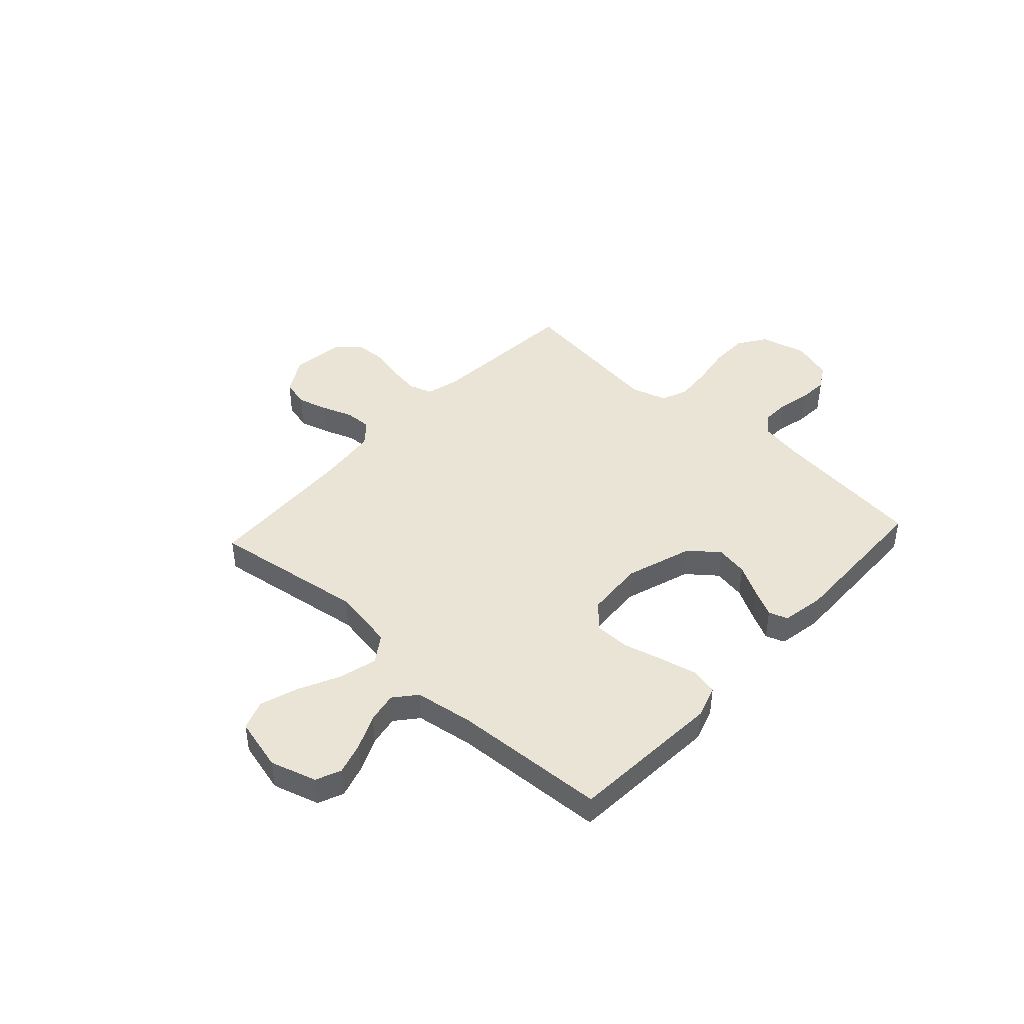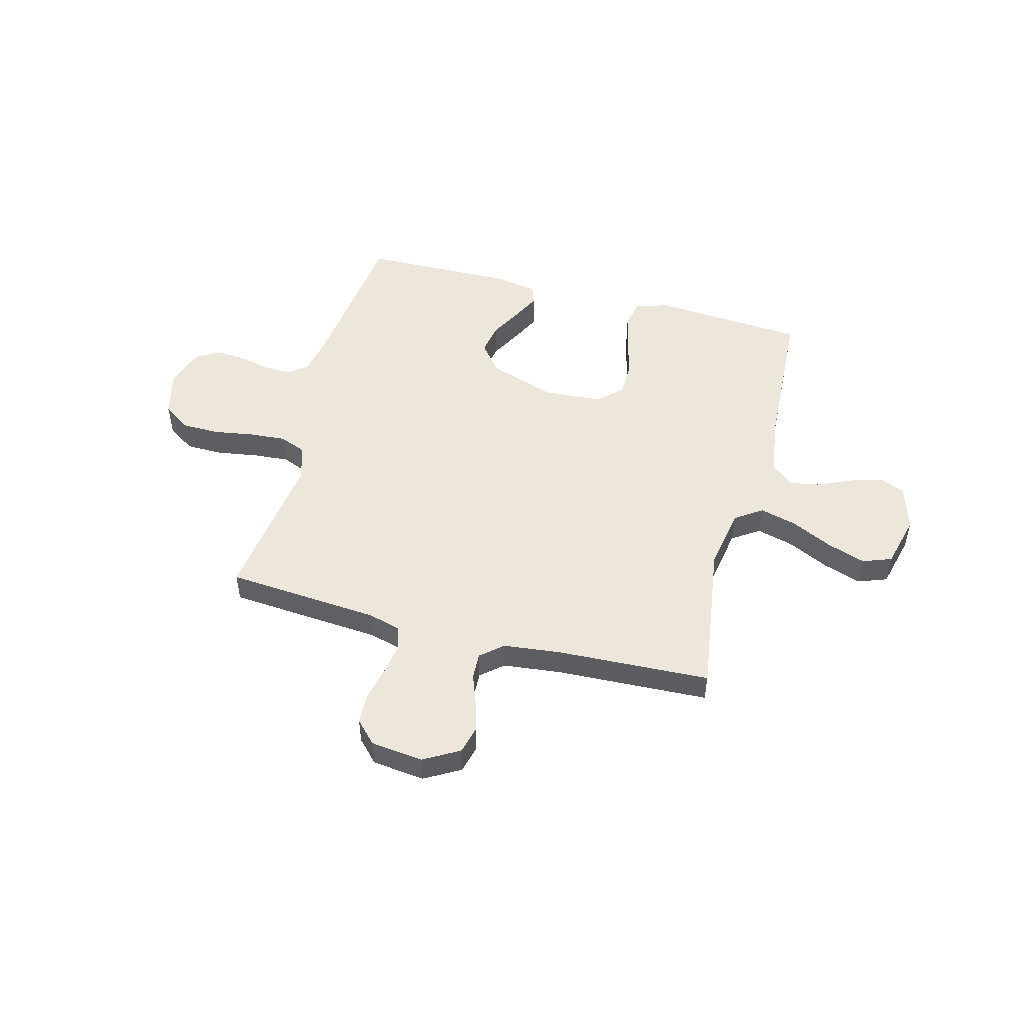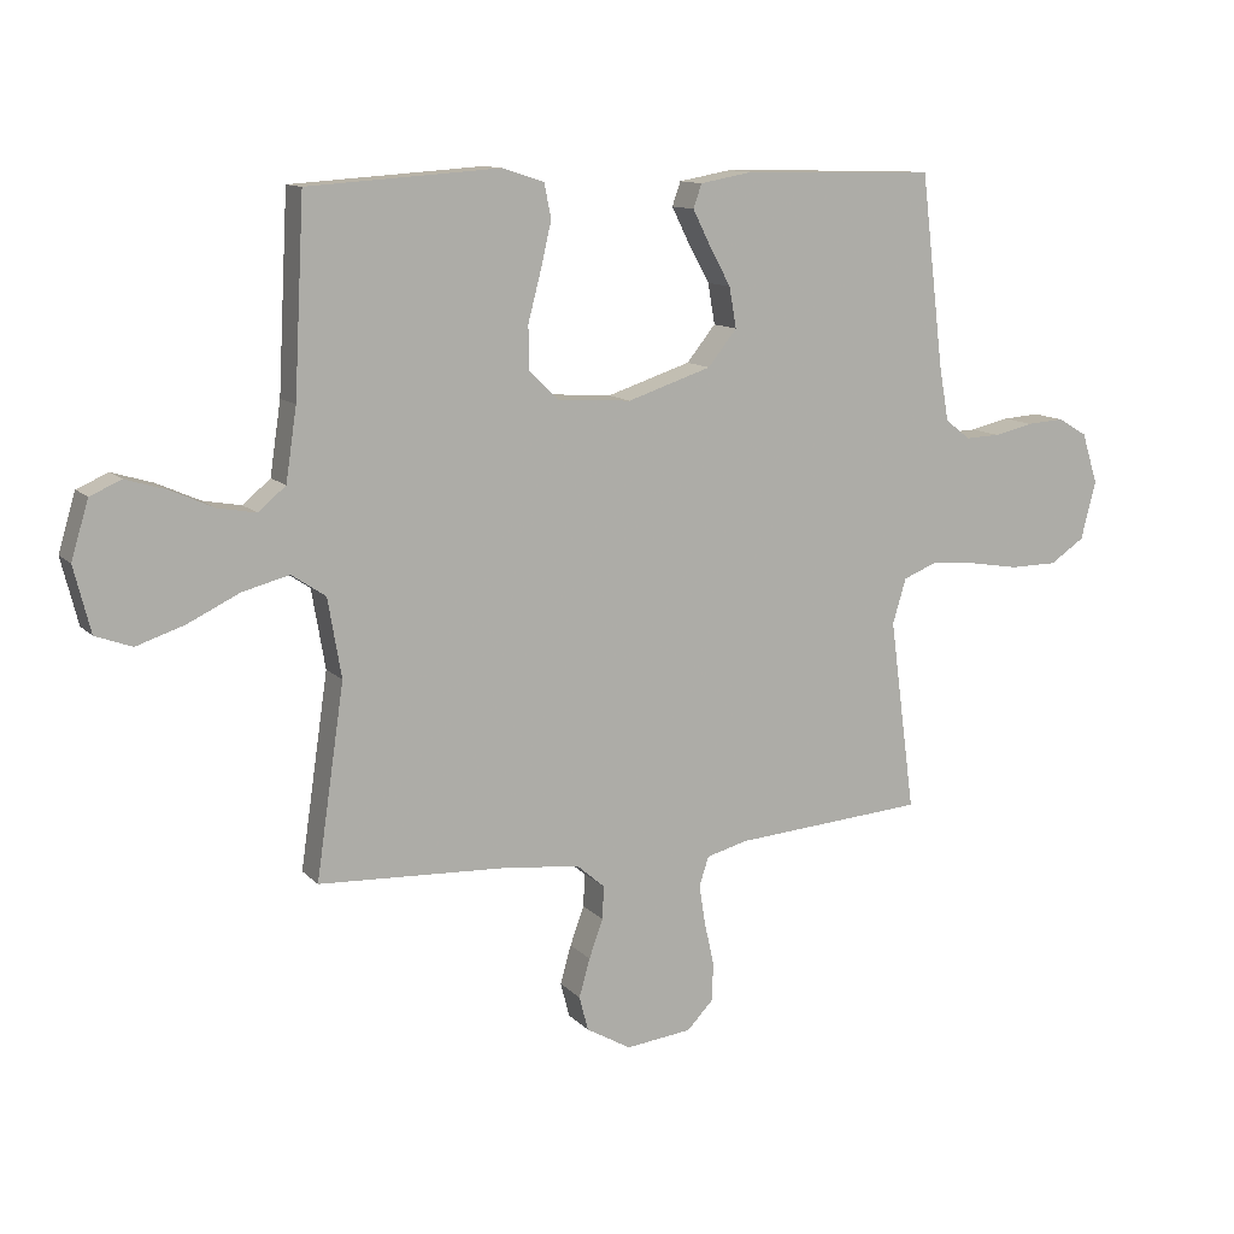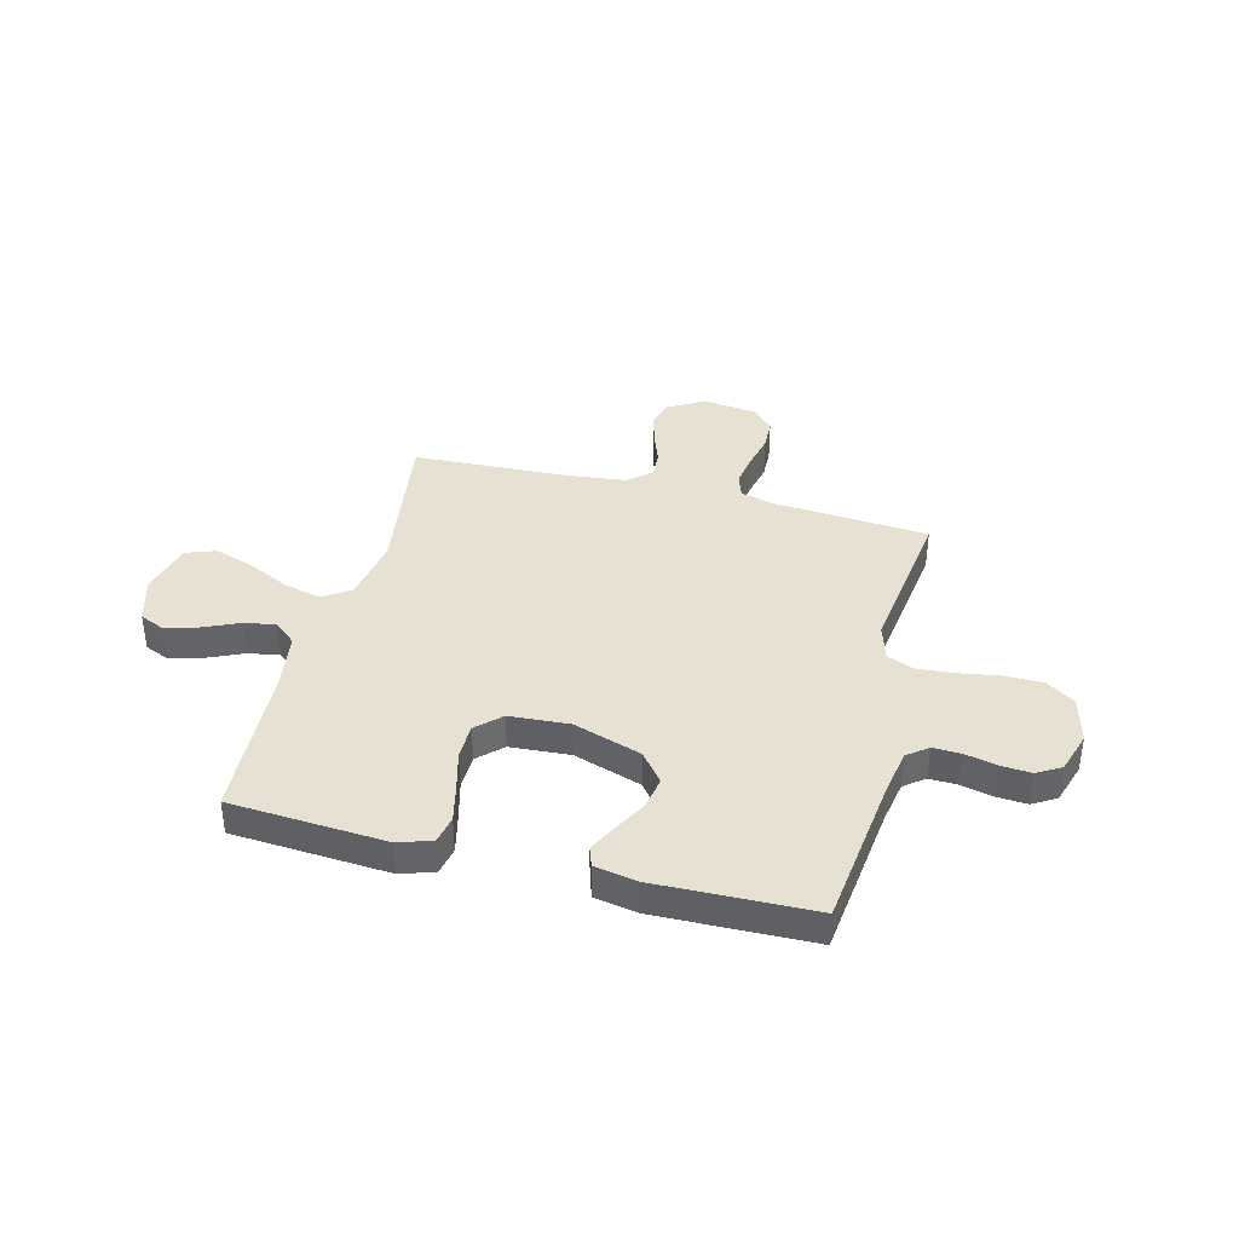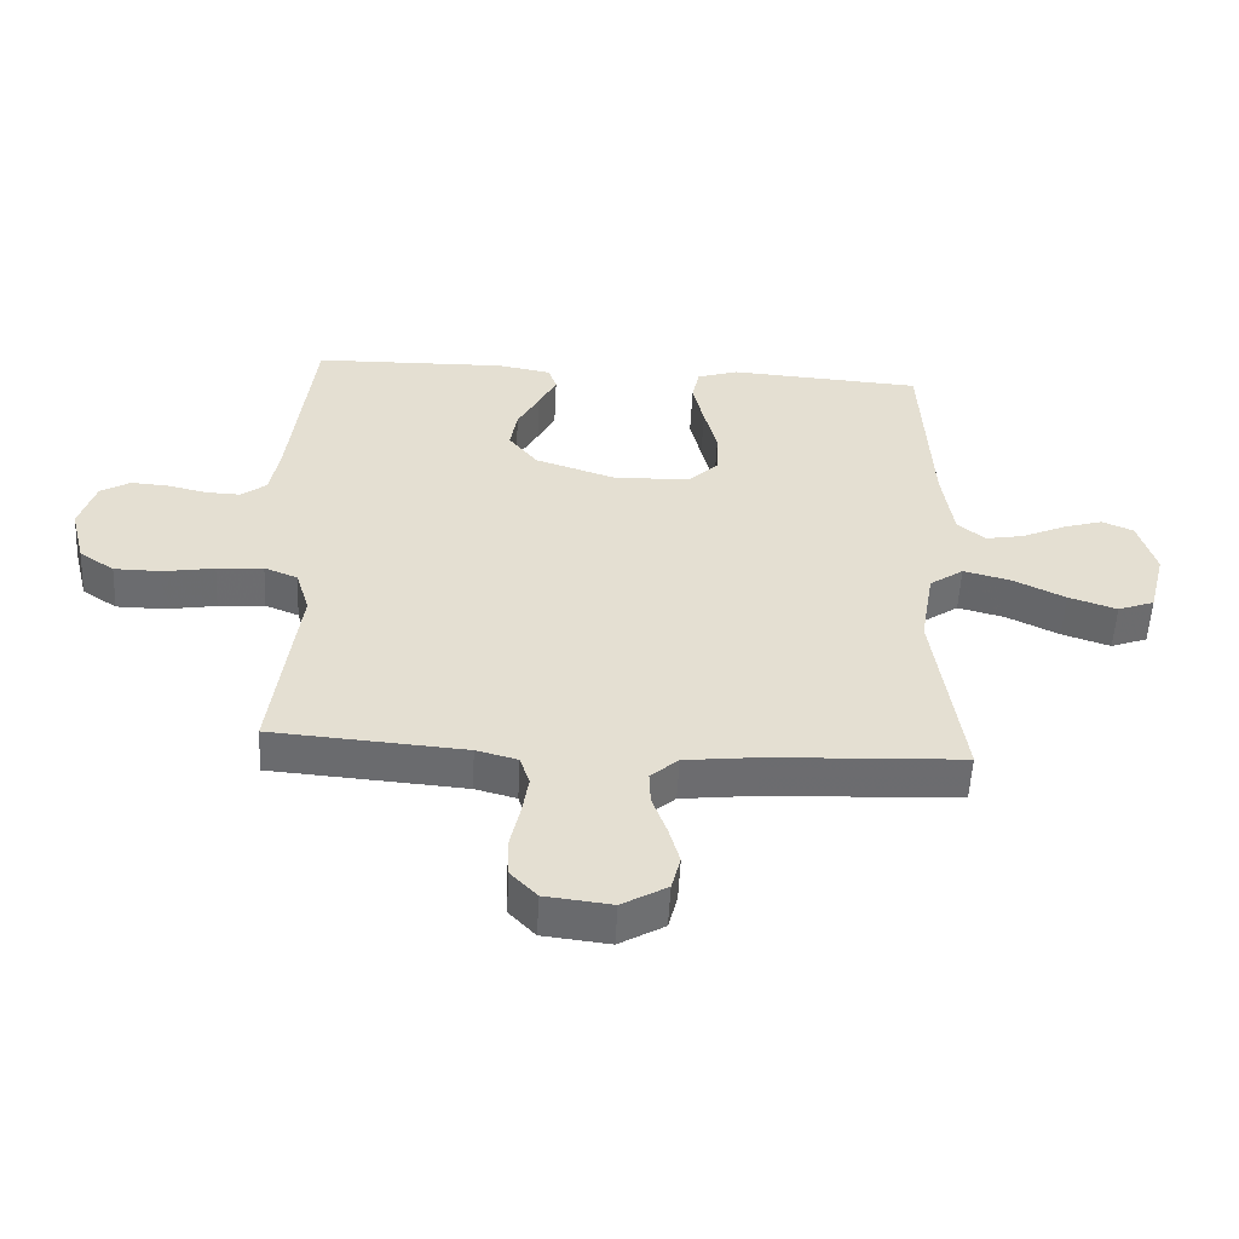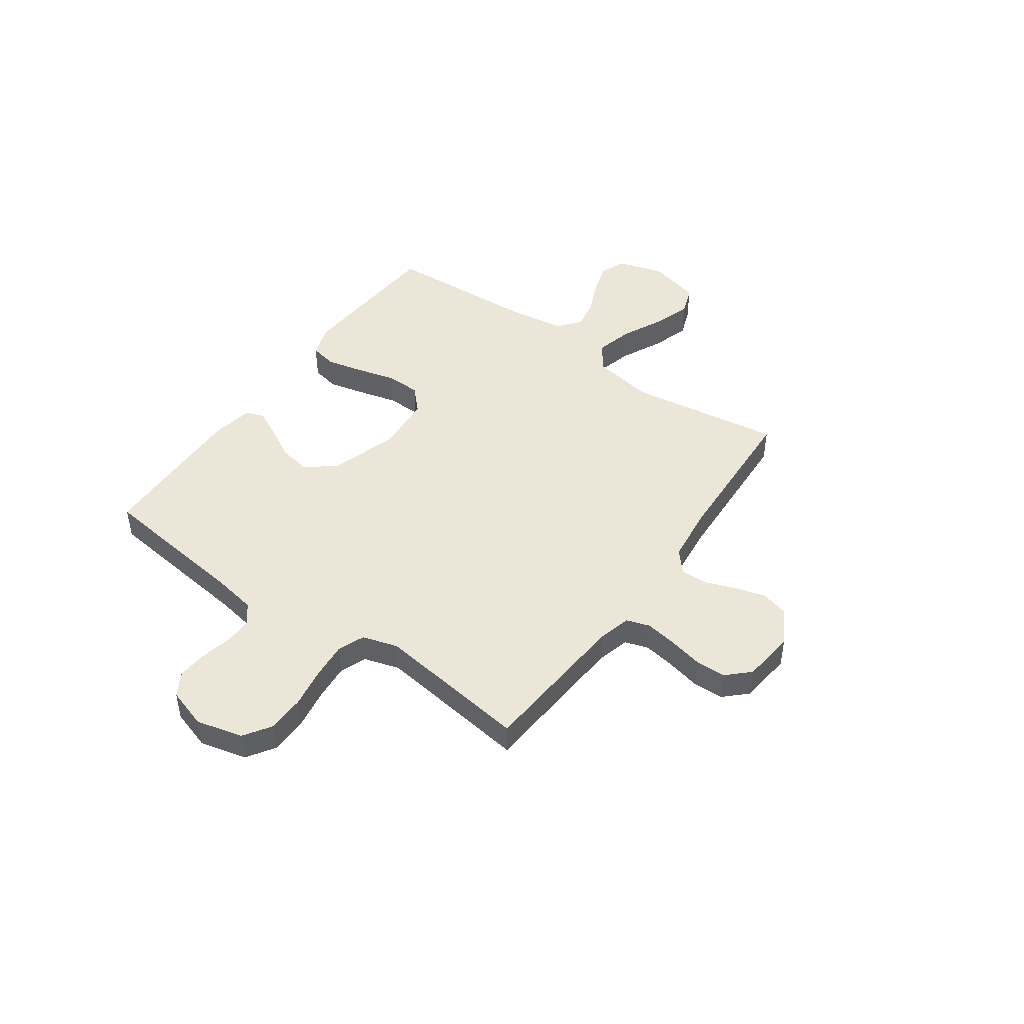
<metadata>
{"format":"obj","ext":"obj","renderer":"f3d","projection":"perspective","resolution":1024,"background":"white","views":[{"elev":43.6,"azim":-47.4,"up":"+Y"},{"elev":50.5,"azim":-165.2,"up":"+Y"},{"elev":11.7,"azim":-25.3,"up":"+Z"},{"elev":38.9,"azim":14.4,"up":"+Y"},{"elev":-53.7,"azim":177.1,"up":"+Z"},{"elev":46.6,"azim":125.3,"up":"+Y"}]}
</metadata>
<code>
v -0.5 0.07 0.5
v -0.2 0.07 0.52
v -0.136 0.07 0.499
v -0.125 0.07 0.446
v -0.142 0.07 0.373
v -0.162 0.07 0.297
v -0.161 0.07 0.229
v -0.115 0.07 0.185
v 0 0.07 0.177
v 0.131 0.07 0.22
v 0.176 0.07 0.276
v 0.165 0.07 0.339
v 0.131 0.07 0.401
v 0.104 0.07 0.455
v 0.117 0.07 0.492
v 0.2 0.07 0.507
v 0.5 0.07 0.5
v 0.536 0.07 0.2
v 0.551 0.07 0.116
v 0.59 0.07 0.086
v 0.644 0.07 0.088
v 0.705 0.07 0.102
v 0.763 0.07 0.106
v 0.809 0.07 0.079
v 0.834 0.07 0
v 0.811 0.07 -0.091
v 0.757 0.07 -0.127
v 0.684 0.07 -0.128
v 0.605 0.07 -0.115
v 0.533 0.07 -0.109
v 0.481 0.07 -0.13
v 0.46 0.07 -0.2
v 0.5 0.07 -0.5
v 0.2 0.07 -0.523
v 0.136 0.07 -0.54
v 0.121 0.07 -0.586
v 0.131 0.07 -0.648
v 0.146 0.07 -0.715
v 0.144 0.07 -0.775
v 0.103 0.07 -0.818
v 0 0.07 -0.83
v -0.07 0.07 -0.79
v -0.084 0.07 -0.736
v -0.067 0.07 -0.676
v -0.045 0.07 -0.616
v -0.043 0.07 -0.564
v -0.086 0.07 -0.527
v -0.2 0.07 -0.514
v -0.5 0.07 -0.5
v -0.456 0.07 -0.2
v -0.477 0.07 -0.077
v -0.53 0.07 -0.041
v -0.603 0.07 -0.06
v -0.684 0.07 -0.099
v -0.759 0.07 -0.124
v -0.816 0.07 -0.103
v -0.842 0.07 0
v -0.815 0.07 0.09
v -0.766 0.07 0.111
v -0.703 0.07 0.092
v -0.636 0.07 0.062
v -0.576 0.07 0.051
v -0.533 0.07 0.087
v -0.516 0.07 0.2
v -0.5 0 0.5
v -0.2 0 0.52
v -0.136 0 0.499
v -0.125 0 0.446
v -0.142 0 0.373
v -0.162 0 0.297
v -0.161 0 0.229
v -0.115 0 0.185
v 0 0 0.177
v 0.131 0 0.22
v 0.176 0 0.276
v 0.165 0 0.339
v 0.131 0 0.401
v 0.104 0 0.455
v 0.117 0 0.492
v 0.2 0 0.507
v 0.5 0 0.5
v 0.536 0 0.2
v 0.551 0 0.116
v 0.59 0 0.086
v 0.644 0 0.088
v 0.705 0 0.102
v 0.763 0 0.106
v 0.809 0 0.079
v 0.834 0 0
v 0.811 0 -0.091
v 0.757 0 -0.127
v 0.684 0 -0.128
v 0.605 0 -0.115
v 0.533 0 -0.109
v 0.481 0 -0.13
v 0.46 0 -0.2
v 0.5 0 -0.5
v 0.2 0 -0.523
v 0.136 0 -0.54
v 0.121 0 -0.586
v 0.131 0 -0.648
v 0.146 0 -0.715
v 0.144 0 -0.775
v 0.103 0 -0.818
v 0 0 -0.83
v -0.07 0 -0.79
v -0.084 0 -0.736
v -0.067 0 -0.676
v -0.045 0 -0.616
v -0.043 0 -0.564
v -0.086 0 -0.527
v -0.2 0 -0.514
v -0.5 0 -0.5
v -0.456 0 -0.2
v -0.477 0 -0.077
v -0.53 0 -0.041
v -0.603 0 -0.06
v -0.684 0 -0.099
v -0.759 0 -0.124
v -0.816 0 -0.103
v -0.842 0 0
v -0.815 0 0.09
v -0.766 0 0.111
v -0.703 0 0.092
v -0.636 0 0.062
v -0.576 0 0.051
v -0.533 0 0.087
v -0.516 0 0.2
f 58 59 60 61
f 58 61 62
f 57 58 62
f 56 57 62
f 53 54 55 56
f 52 53 56 62
f 51 52 62 63
f 48 49 50
f 47 48 50 51
f 46 47 51 63
f 42 43 44 45
f 40 41 42 45
f 40 45 46
f 37 38 39 40
f 36 37 40 46
f 35 36 46 63
f 32 33 34
f 31 32 34 35
f 26 27 28 29
f 26 29 30
f 25 26 30
f 24 25 30
f 21 22 23 24
f 20 21 24 30
f 19 20 30 31
f 15 16 17 18
f 12 13 14 15
f 12 15 18 19
f 3 4 5 6
f 1 2 3 6
f 64 1 6 7
f 63 64 7 8
f 35 63 8 9
f 31 35 9 10
f 11 12 19 31
f 10 11 31
f 125 124 123 122
f 126 125 122
f 126 122 121
f 126 121 120
f 120 119 118 117
f 126 120 117 116
f 127 126 116 115
f 114 113 112
f 115 114 112 111
f 127 115 111 110
f 109 108 107 106
f 109 106 105 104
f 110 109 104
f 104 103 102 101
f 110 104 101 100
f 127 110 100 99
f 98 97 96
f 99 98 96 95
f 93 92 91 90
f 94 93 90
f 94 90 89
f 94 89 88
f 88 87 86 85
f 94 88 85 84
f 95 94 84 83
f 82 81 80 79
f 79 78 77 76
f 83 82 79 76
f 70 69 68 67
f 70 67 66 65
f 71 70 65 128
f 72 71 128 127
f 73 72 127 99
f 74 73 99 95
f 95 83 76 75
f 95 75 74
f 1 65 66 2
f 2 66 67 3
f 3 67 68 4
f 4 68 69 5
f 5 69 70 6
f 6 70 71 7
f 7 71 72 8
f 8 72 73 9
f 9 73 74 10
f 10 74 75 11
f 11 75 76 12
f 12 76 77 13
f 13 77 78 14
f 14 78 79 15
f 15 79 80 16
f 16 80 81 17
f 17 81 82 18
f 18 82 83 19
f 19 83 84 20
f 20 84 85 21
f 21 85 86 22
f 22 86 87 23
f 23 87 88 24
f 24 88 89 25
f 25 89 90 26
f 26 90 91 27
f 27 91 92 28
f 28 92 93 29
f 29 93 94 30
f 30 94 95 31
f 31 95 96 32
f 32 96 97 33
f 33 97 98 34
f 34 98 99 35
f 35 99 100 36
f 36 100 101 37
f 37 101 102 38
f 38 102 103 39
f 39 103 104 40
f 40 104 105 41
f 41 105 106 42
f 42 106 107 43
f 43 107 108 44
f 44 108 109 45
f 45 109 110 46
f 46 110 111 47
f 47 111 112 48
f 48 112 113 49
f 49 113 114 50
f 50 114 115 51
f 51 115 116 52
f 52 116 117 53
f 53 117 118 54
f 54 118 119 55
f 55 119 120 56
f 56 120 121 57
f 57 121 122 58
f 58 122 123 59
f 59 123 124 60
f 60 124 125 61
f 61 125 126 62
f 62 126 127 63
f 63 127 128 64
f 64 128 65 1

</code>
